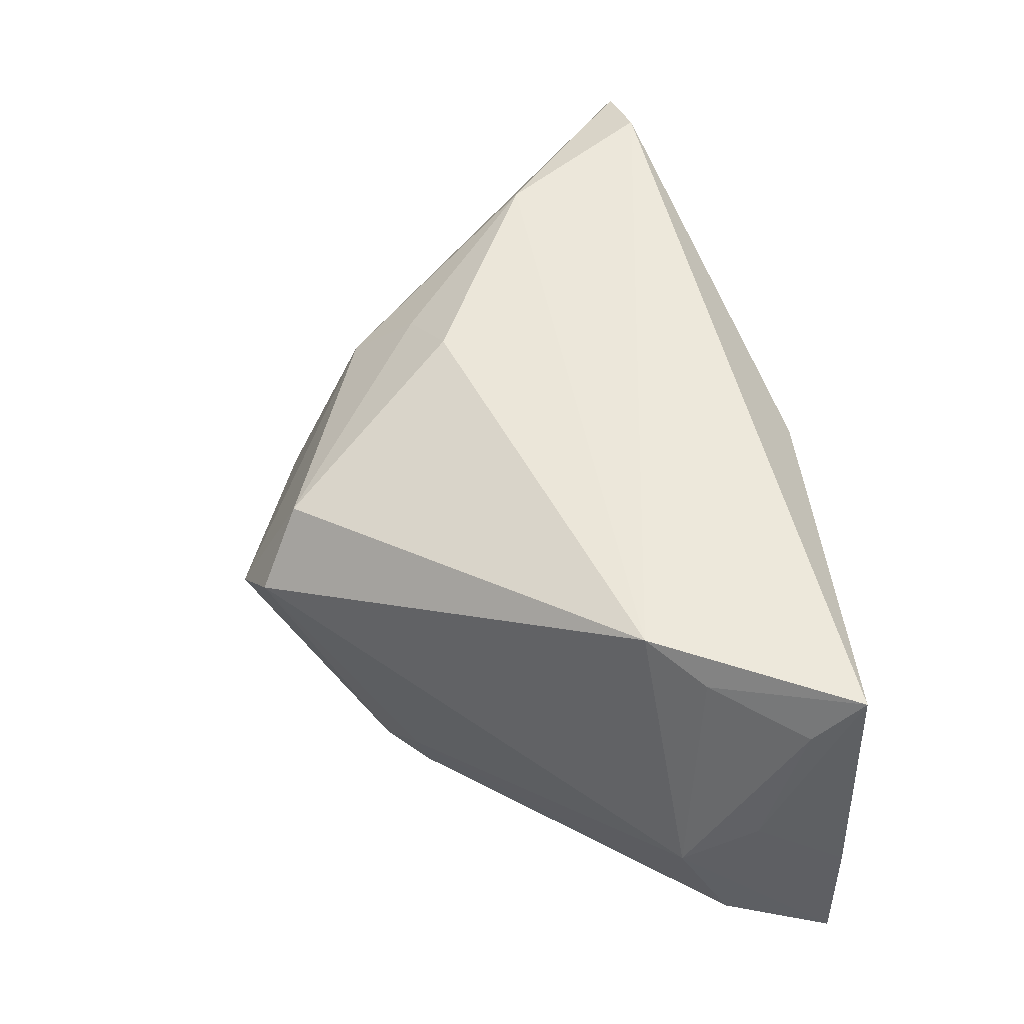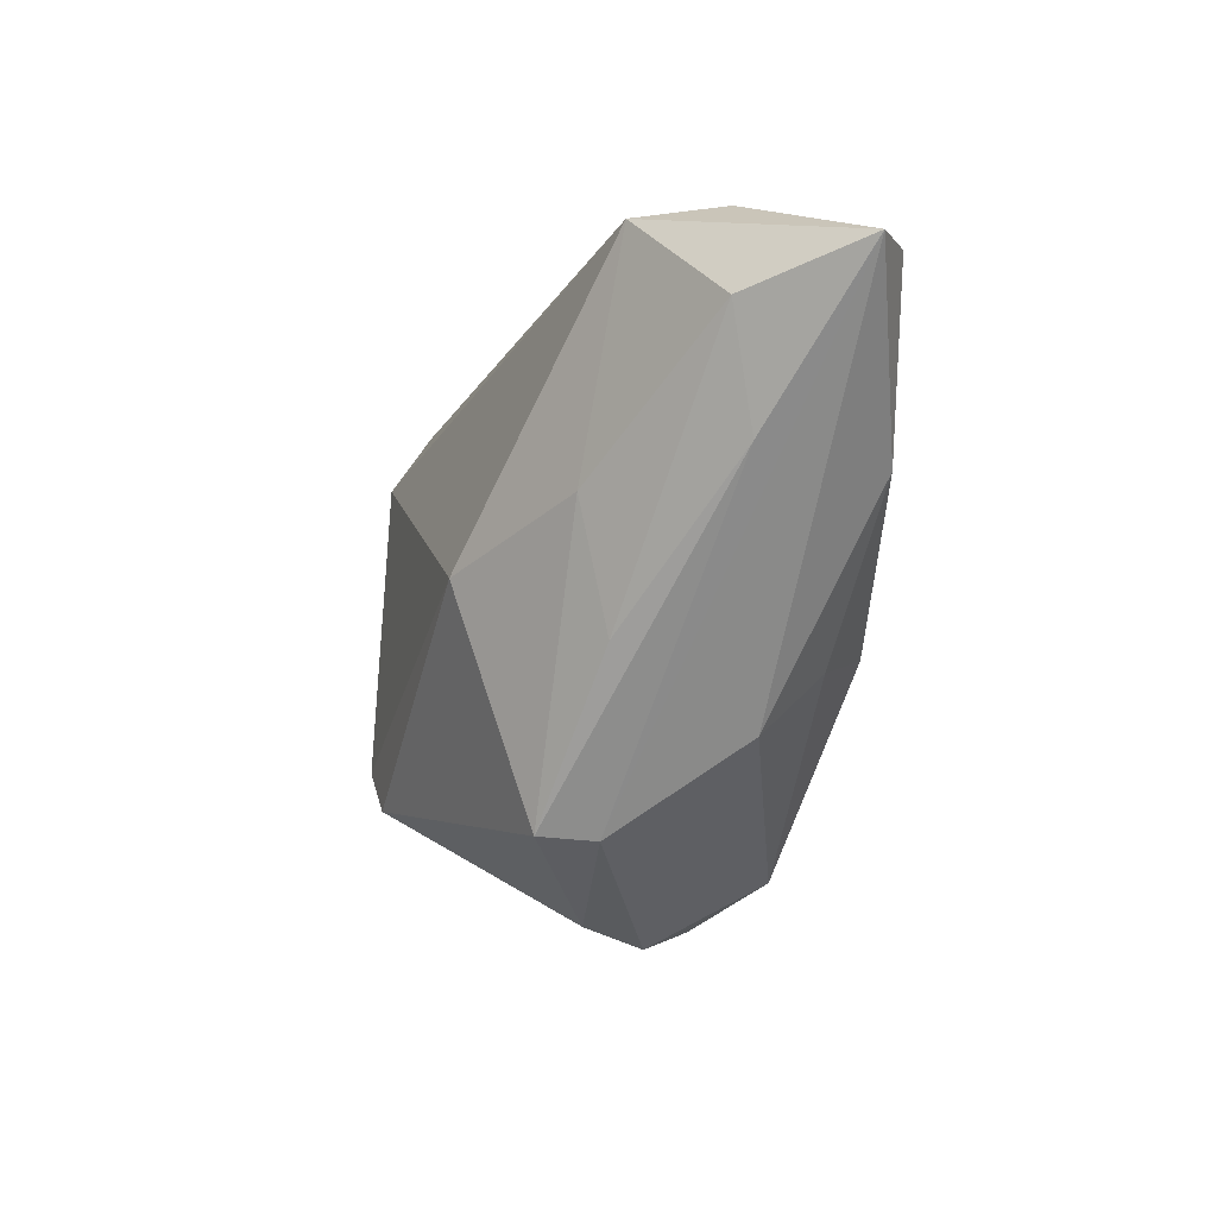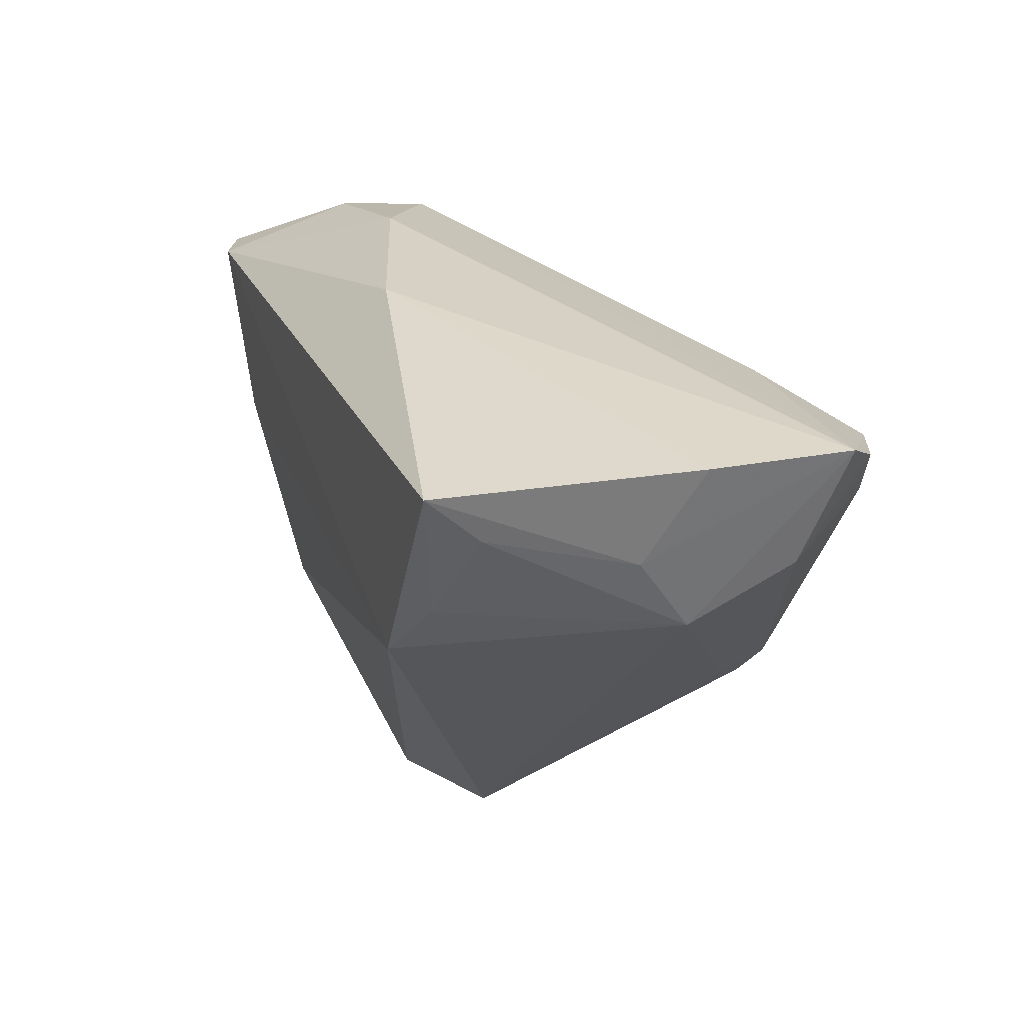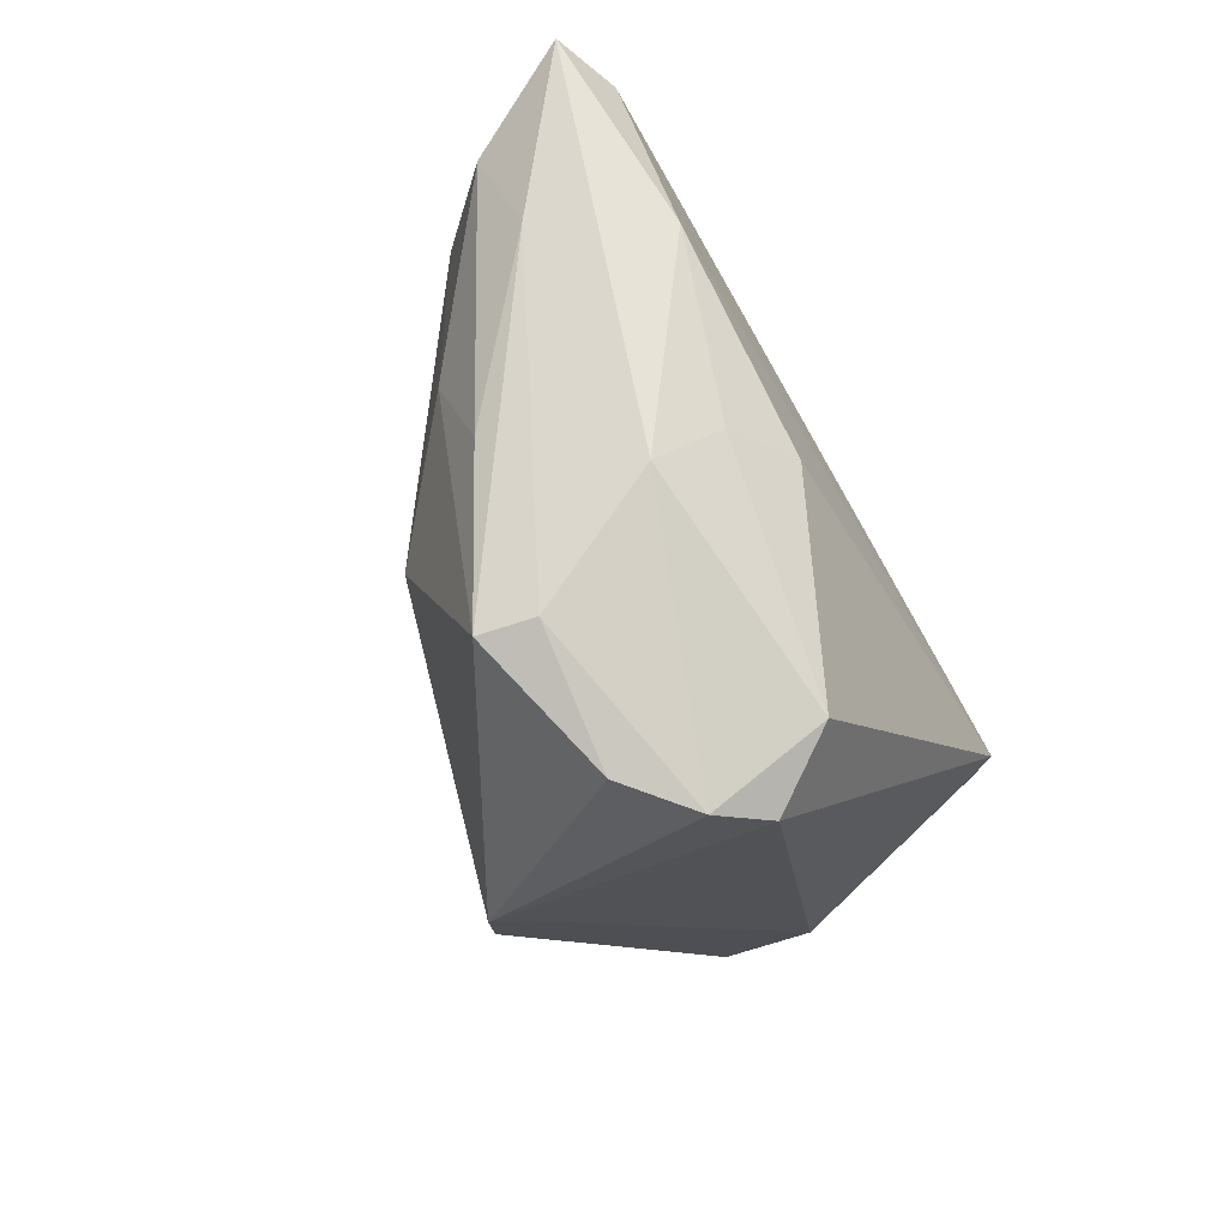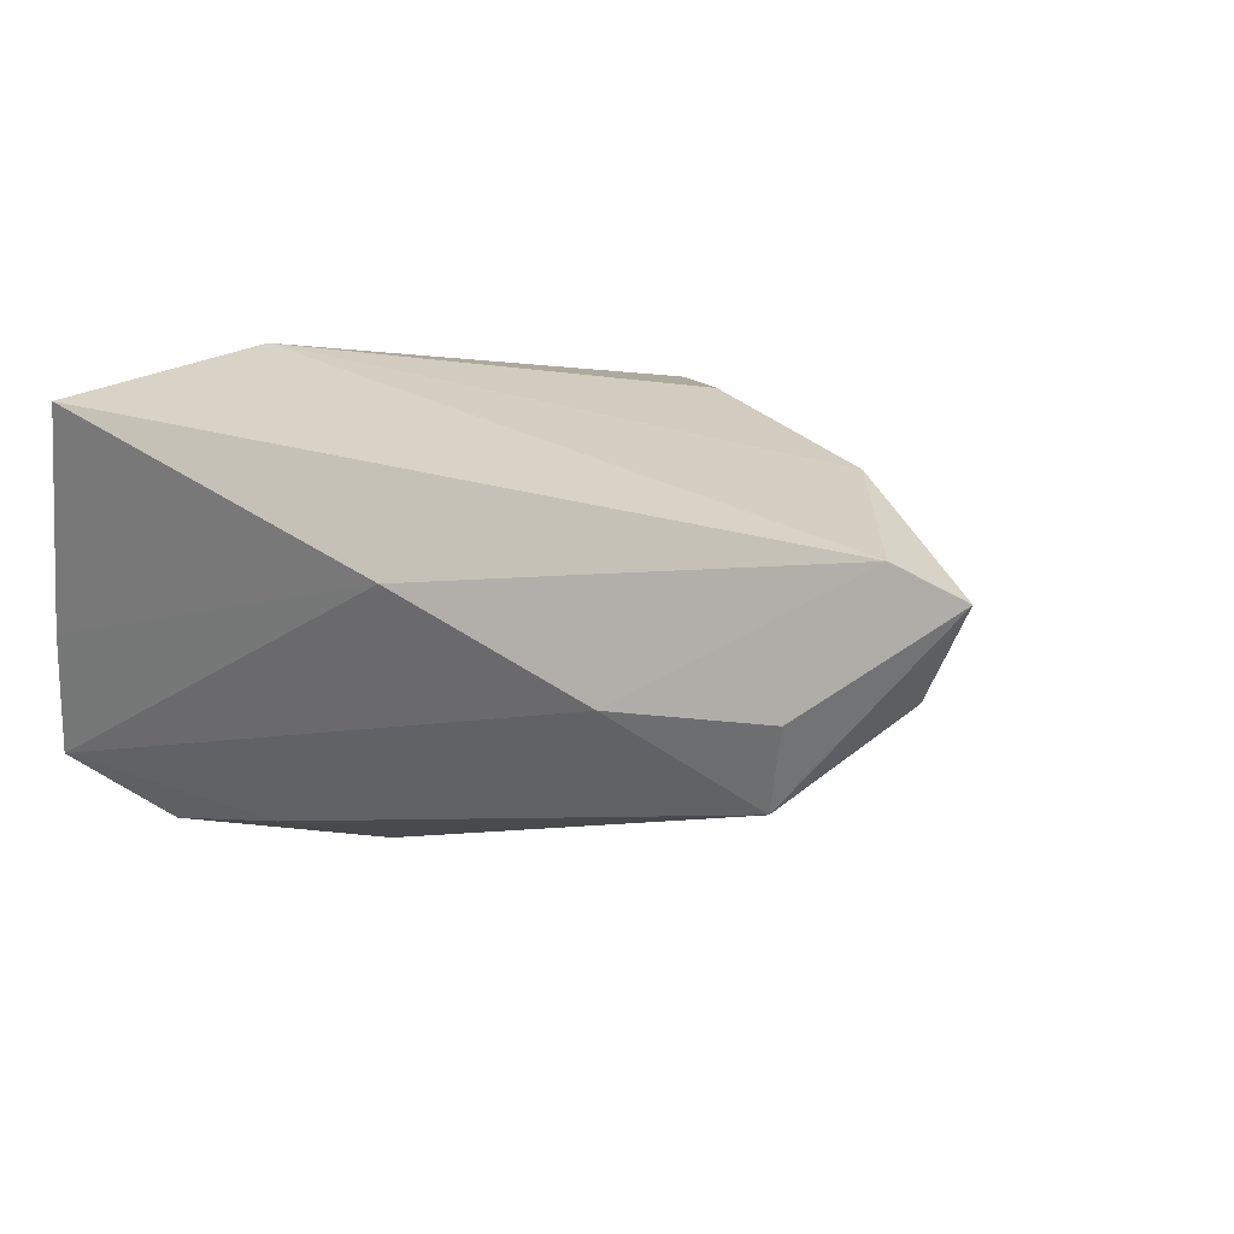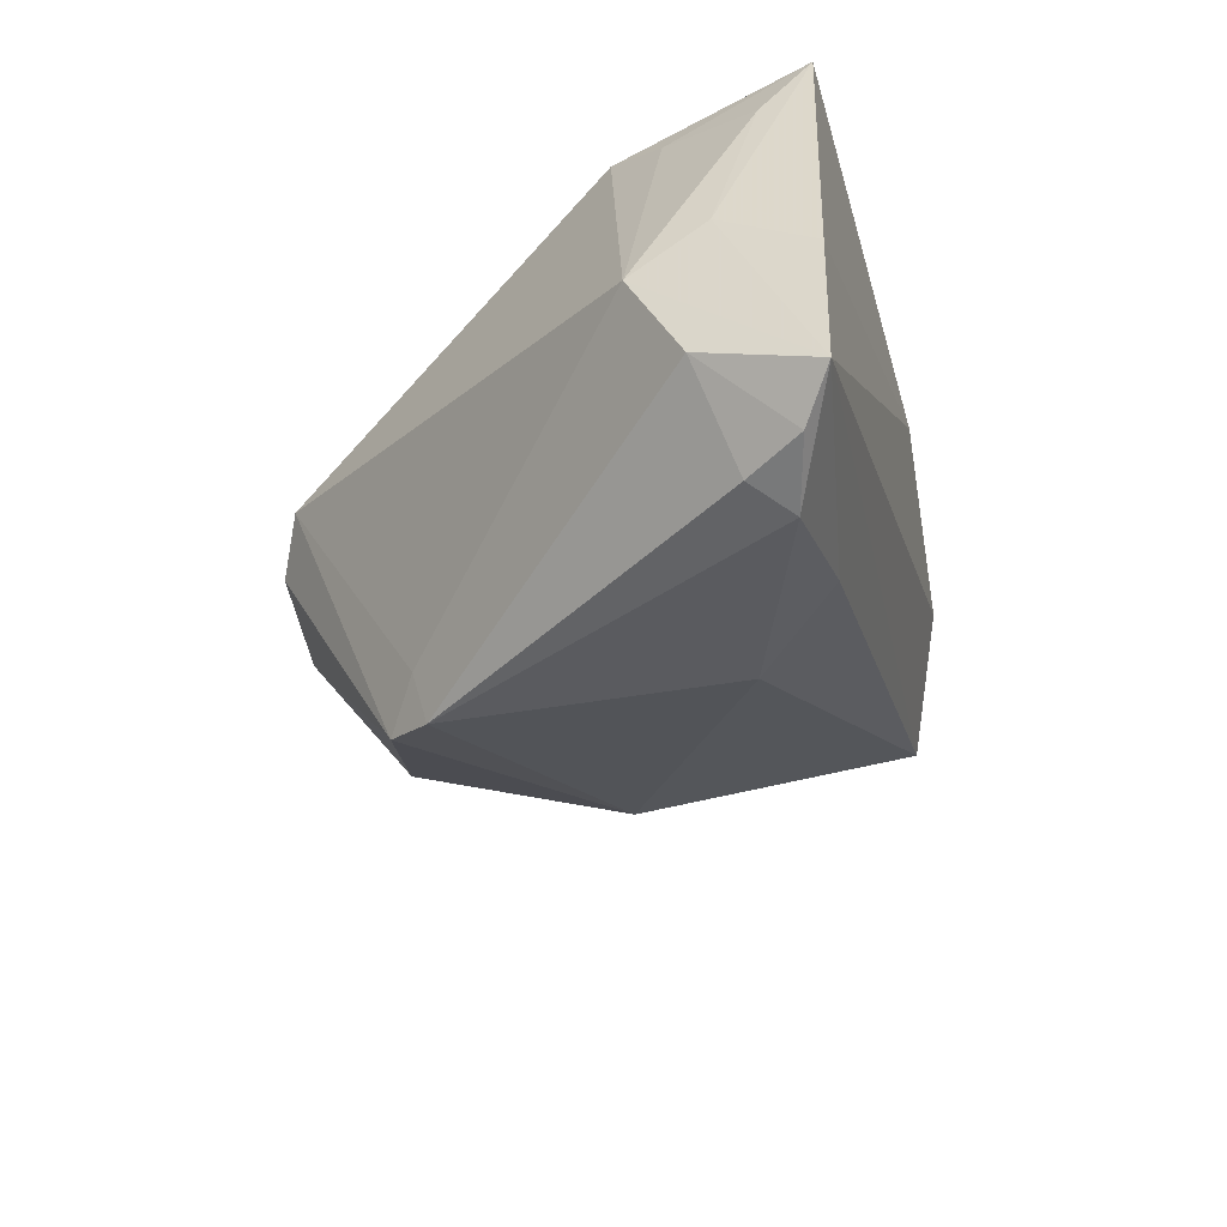
<metadata>
{"format":"obj","ext":"obj","renderer":"f3d","projection":"perspective","resolution":1024,"background":"white","views":[{"elev":51.9,"azim":85.1,"up":"+Z"},{"elev":-18.3,"azim":-91.2,"up":"+Y"},{"elev":31.6,"azim":72.4,"up":"+Y"},{"elev":-70.1,"azim":-60.0,"up":"+Y"},{"elev":25.7,"azim":-143.0,"up":"+Z"},{"elev":-37.8,"azim":106.2,"up":"+Z"}]}
</metadata>
<code>
v -0.04817 0.02069 -0.002478
v 0.04552 0.0229 0.01673
v 0.01903 0.02342 -0.02575
v -0.01522 -0.01667 0.02441
v 0.04773 0.01794 -0.0005461
v 0.04955 0.02921 -0.02418
v 0.04859 0.02921 -0.007654
v 0.01586 -0.02377 -0.02534
v -0.004436 0.02921 0.01392
v -0.06439 0.0115 0.02189
v -0.04203 -0.004614 0.02494
v 0.03528 0.003949 0.02494
v -0.056 0.01348 0.02487
v -0.02193 -0.03833 -0.01159
v -0.02353 -0.02068 0.01952
v 0.01062 0.01288 -0.03001
v 0.0451 0.02893 0.02286
v 0.04844 0.01524 -0.01875
v -0.02053 -0.03855 -0.004583
v 0.01488 -0.02215 -0.03178
v -0.03604 -0.02109 -0.003937
v -0.04988 0.02142 0.008432
v 0.01088 -0.02782 -0.03003
v 0.04516 0.02548 -0.02844
v 0.03978 0.011 0.02084
v -0.003756 -0.04444 -0.006252
v 0.04758 0.008769 -0.00641
v 0.009876 -0.04238 0.006157
v 0.0412 0.01872 -0.02966
v -0.02393 -0.0103 -0.02101
v 0.004259 -0.03766 0.01538
v -0.03972 -0.006154 -0.00731
v 0.004349 -0.04551 0.0008219
v -0.03109 0.02669 0.006411
v -0.0508 -0.004859 0.01006
v -0.05742 0.007792 0.007587
v 0.037 0.02306 -0.03178
v -0.02655 -0.02858 0.01199
f 38 10 19
f 19 33 38
f 11 4 12
f 10 38 11
f 10 11 13
f 13 11 12
f 30 1 16
f 6 1 34
f 10 1 36
f 6 27 18
f 21 14 35
f 10 36 35
f 35 36 21
f 19 10 35
f 35 14 19
f 19 14 26
f 26 33 19
f 27 12 28
f 4 11 15
f 15 11 38
f 5 27 6
f 5 2 27
f 17 13 12
f 2 5 17
f 3 1 6
f 3 16 1
f 37 3 6
f 16 3 37
f 22 1 10
f 22 34 1
f 10 13 22
f 13 34 22
f 32 1 30
f 32 36 1
f 21 36 32
f 30 14 32
f 32 14 21
f 31 38 33
f 33 28 31
f 31 15 38
f 4 15 31
f 12 4 31
f 31 28 12
f 25 17 12
f 2 17 25
f 25 12 27
f 27 2 25
f 9 34 13
f 13 17 9
f 6 34 9
f 24 37 6
f 6 18 24
f 37 24 29
f 29 24 18
f 23 26 14
f 23 14 30
f 33 26 23
f 23 28 33
f 6 9 7
f 7 9 17
f 7 5 6
f 7 17 5
f 16 37 20
f 30 16 20
f 20 23 30
f 37 29 20
f 20 29 18
f 27 28 8
f 28 23 8
f 23 20 8
f 8 18 27
f 8 20 18

</code>
